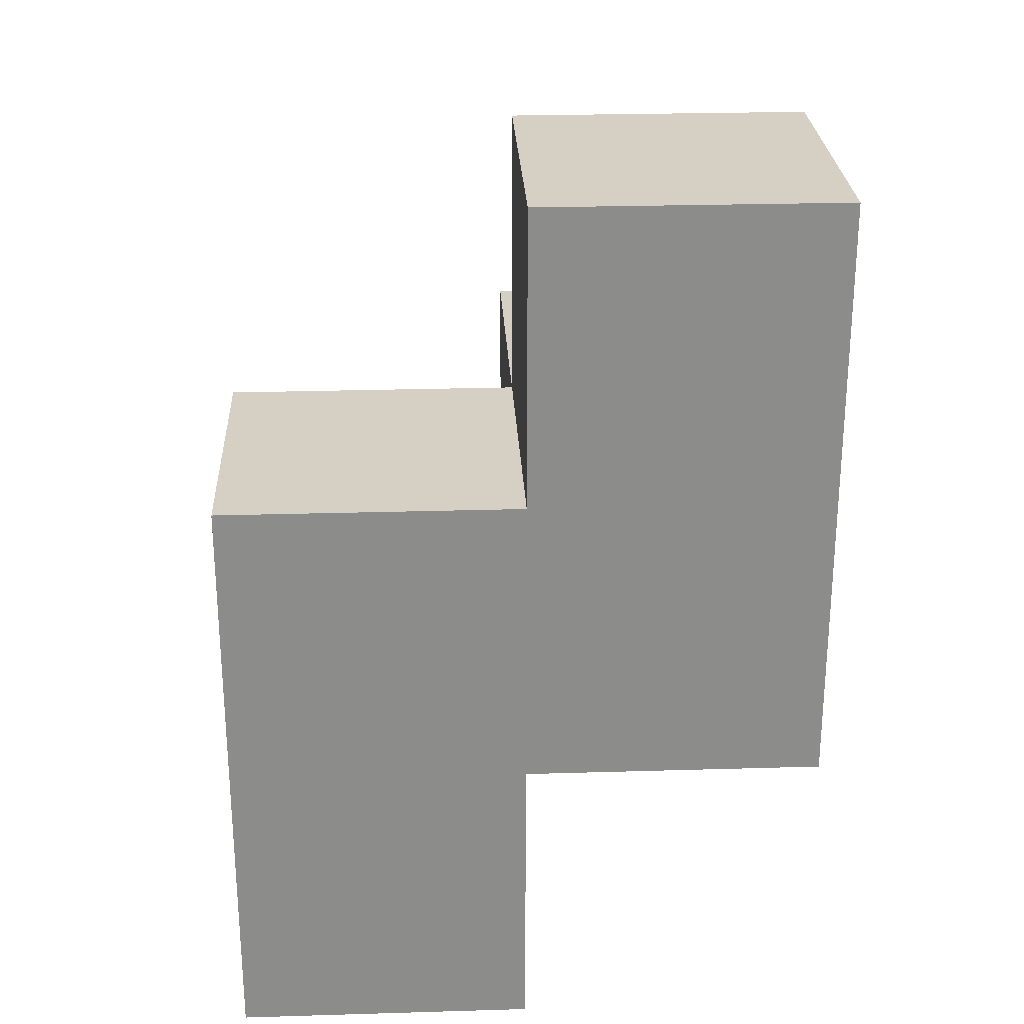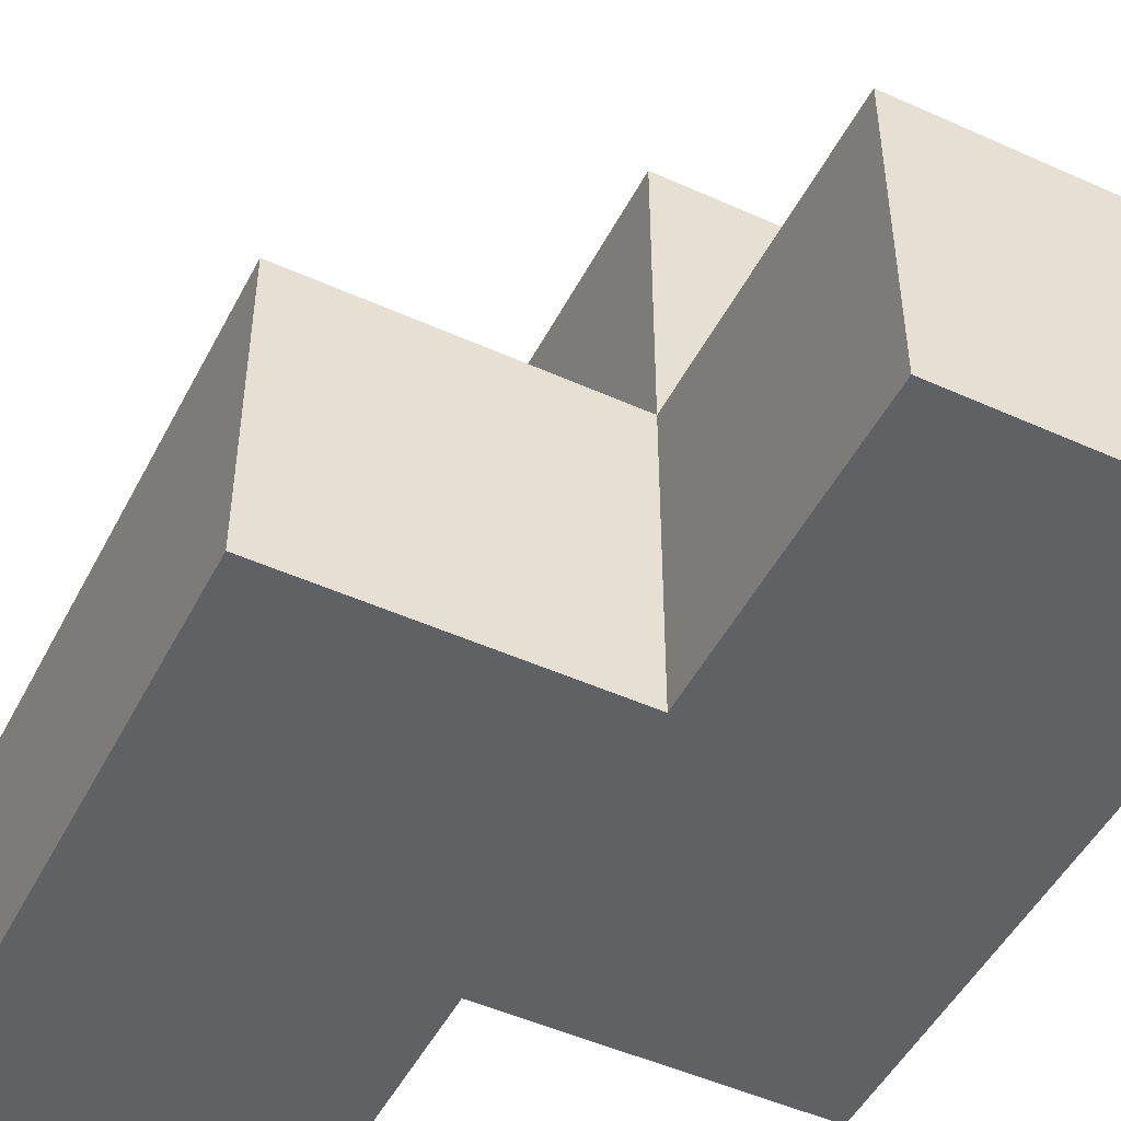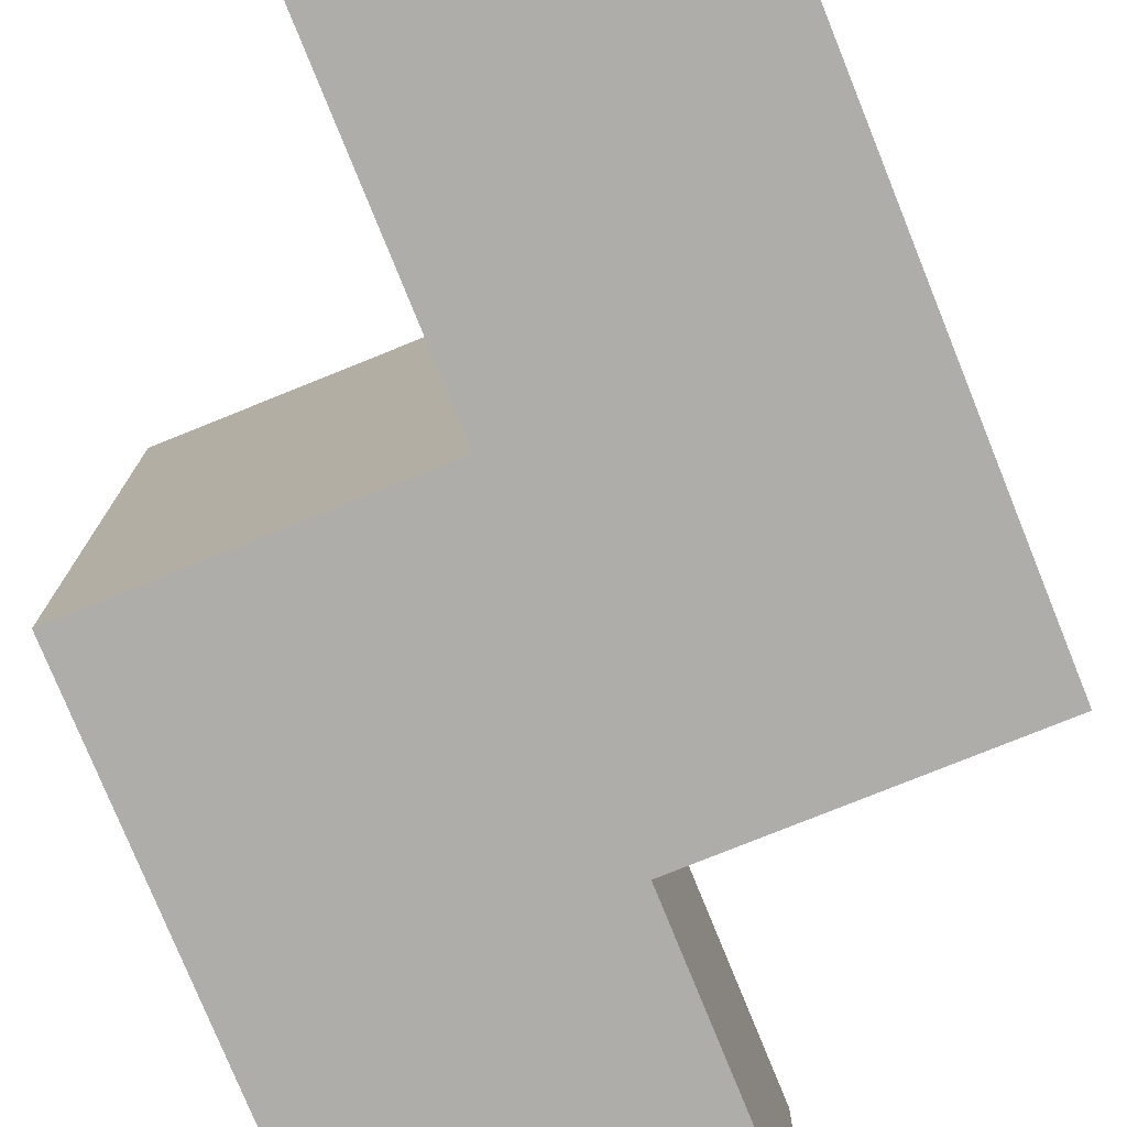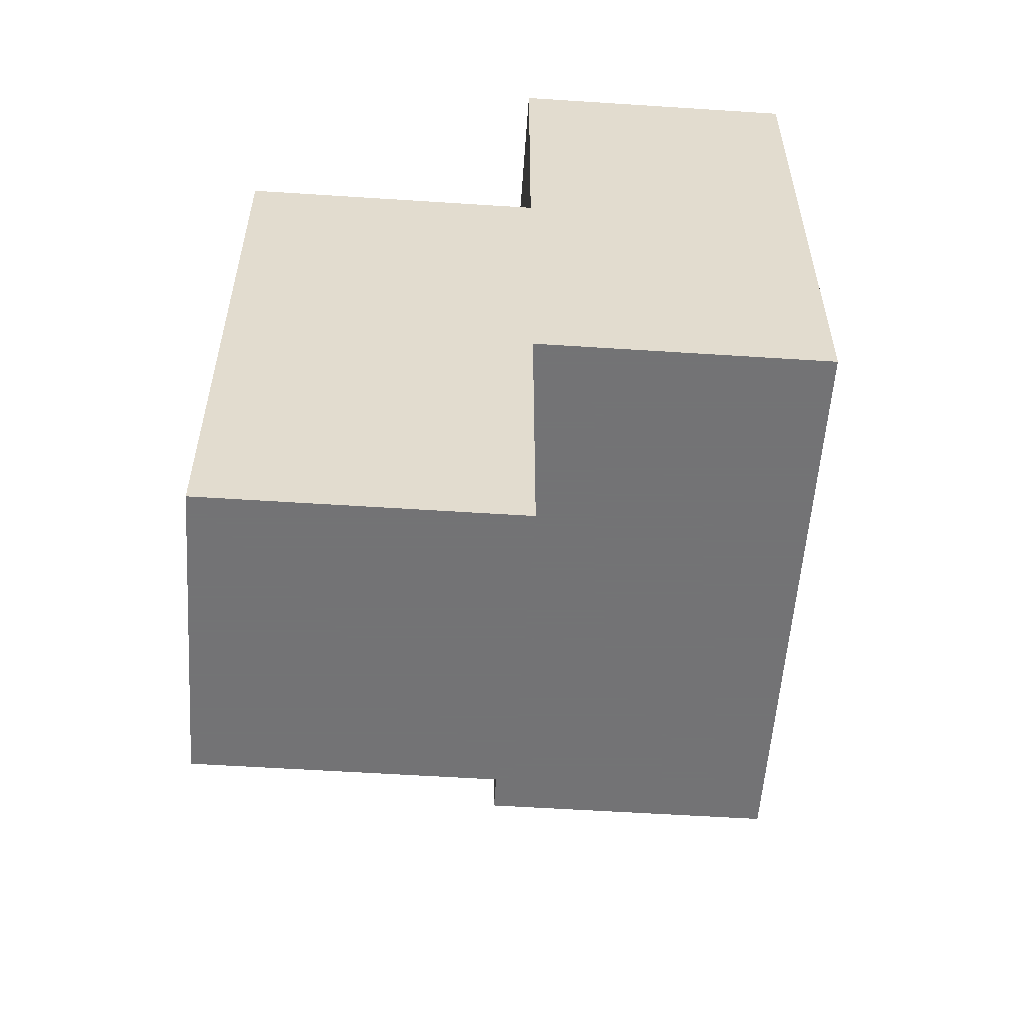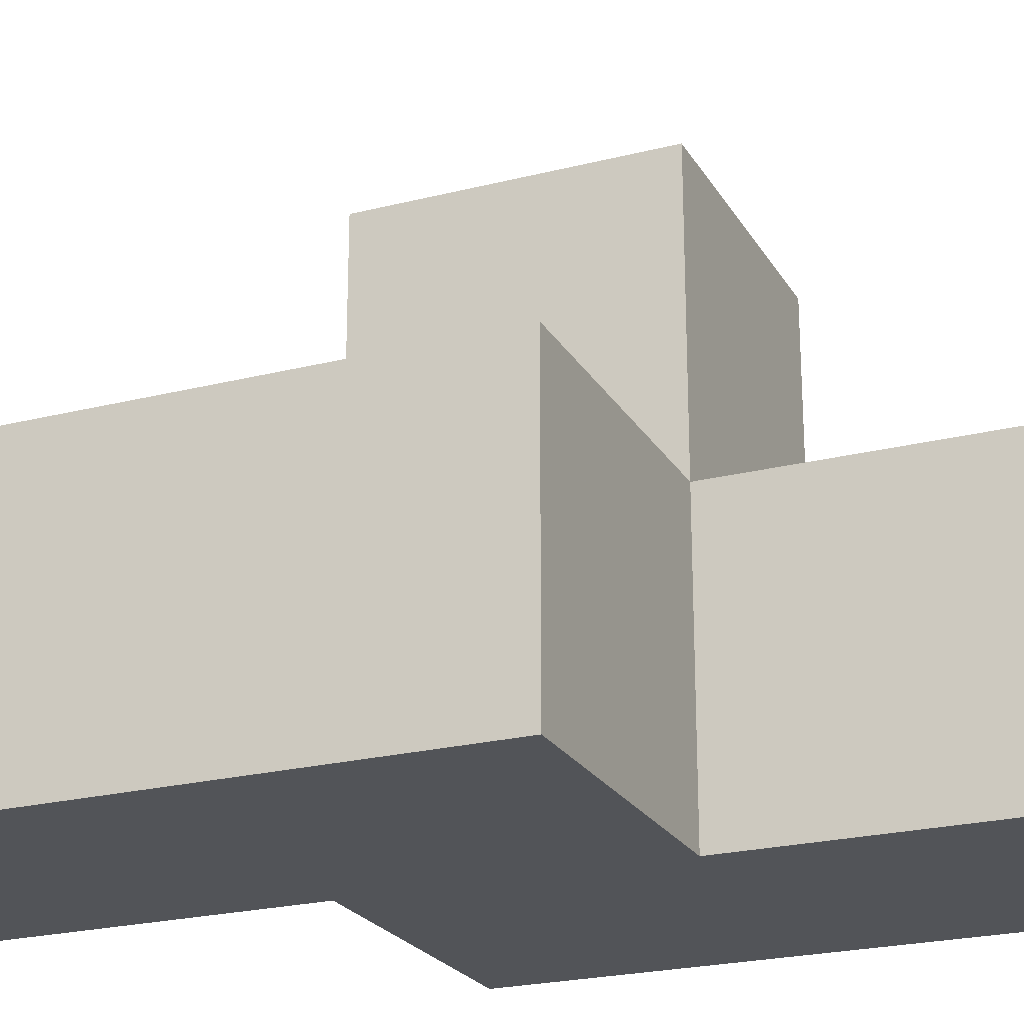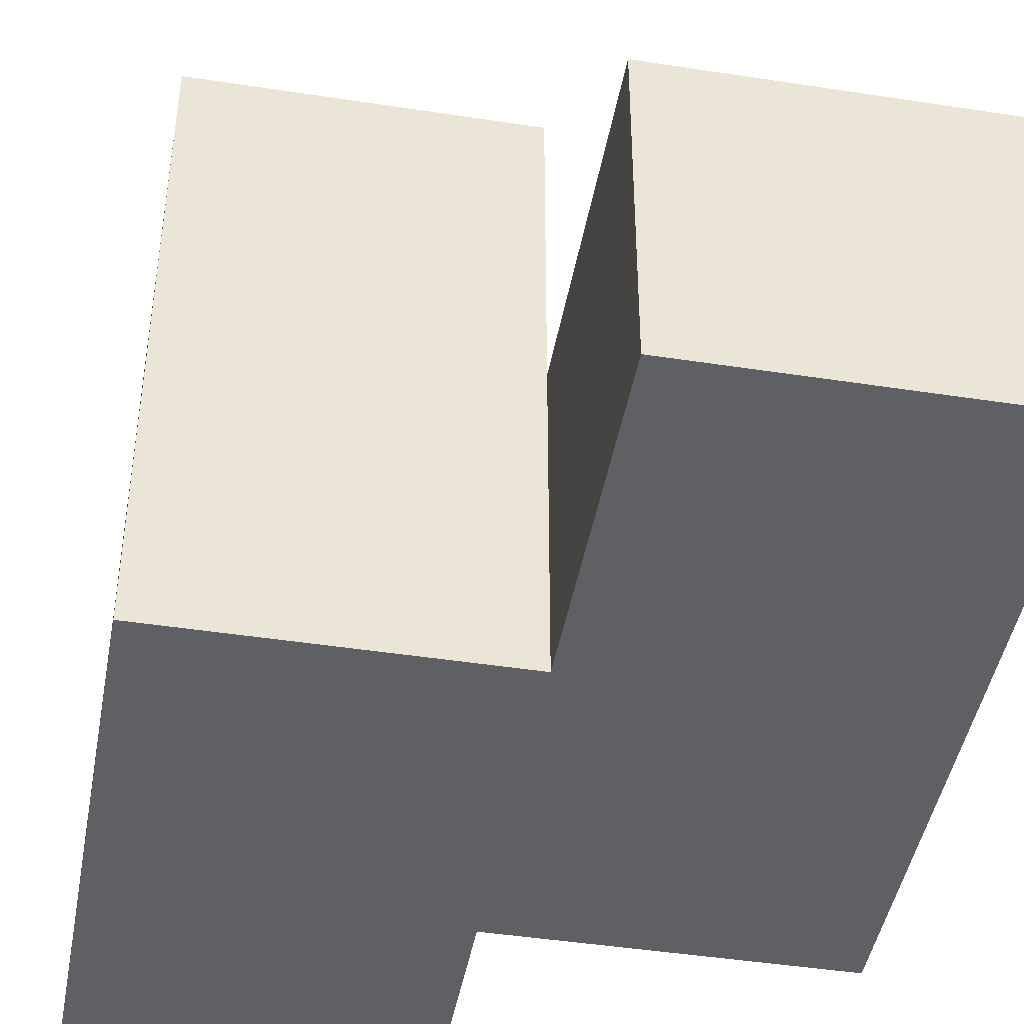
<metadata>
{"format":"obj","ext":"obj","renderer":"f3d","projection":"perspective","resolution":1024,"background":"white","views":[{"elev":26.1,"azim":-2.7,"up":"+Z"},{"elev":-49.0,"azim":-26.6,"up":"+Y"},{"elev":-77.1,"azim":-158.0,"up":"+Y"},{"elev":-56.0,"azim":-3.9,"up":"+Z"},{"elev":-23.1,"azim":-66.7,"up":"+Y"},{"elev":-44.6,"azim":169.8,"up":"+Y"}]}
</metadata>
<code>
v 2.001 2.007 2.005
v 1.011 2.007 2.005
v 2.991 2.007 3.985
v 1.011 2.997 2.995
v 2.991 2.997 2.005
v 2.001 3.987 2.005
v 2.001 2.997 2.995
v 2.001 2.007 3.985
v 2.001 2.007 1.015
v 1.011 2.007 1.015
v 2.991 3.987 2.995
v 2.991 2.007 2.995
v 1.011 2.997 2.005
v 2.991 2.997 3.985
v 2.001 2.997 2.005
v 2.001 2.007 2.995
v 2.991 2.007 2.005
v 1.011 2.007 2.995
v 1.011 2.997 1.015
v 2.991 2.997 2.995
v 2.991 3.987 2.005
v 2.001 2.997 3.985
v 2.001 3.987 2.995
v 2.001 2.997 1.015
f 17 1 5
f 15 5 1
f 1 17 16
f 12 16 17
f 17 5 12
f 20 12 5
f 8 3 22
f 14 22 3
f 16 12 8
f 3 8 12
f 20 7 14
f 22 14 7
f 7 16 22
f 8 22 16
f 12 20 3
f 14 3 20
f 18 16 4
f 7 4 16
f 2 1 18
f 16 18 1
f 15 13 7
f 4 7 13
f 13 2 4
f 18 4 2
f 5 15 21
f 6 21 15
f 7 20 23
f 11 23 20
f 21 6 11
f 23 11 6
f 6 15 23
f 7 23 15
f 5 21 20
f 11 20 21
f 9 10 24
f 19 24 10
f 10 9 2
f 1 2 9
f 24 19 15
f 13 15 19
f 19 10 13
f 2 13 10
f 9 24 1
f 15 1 24

</code>
